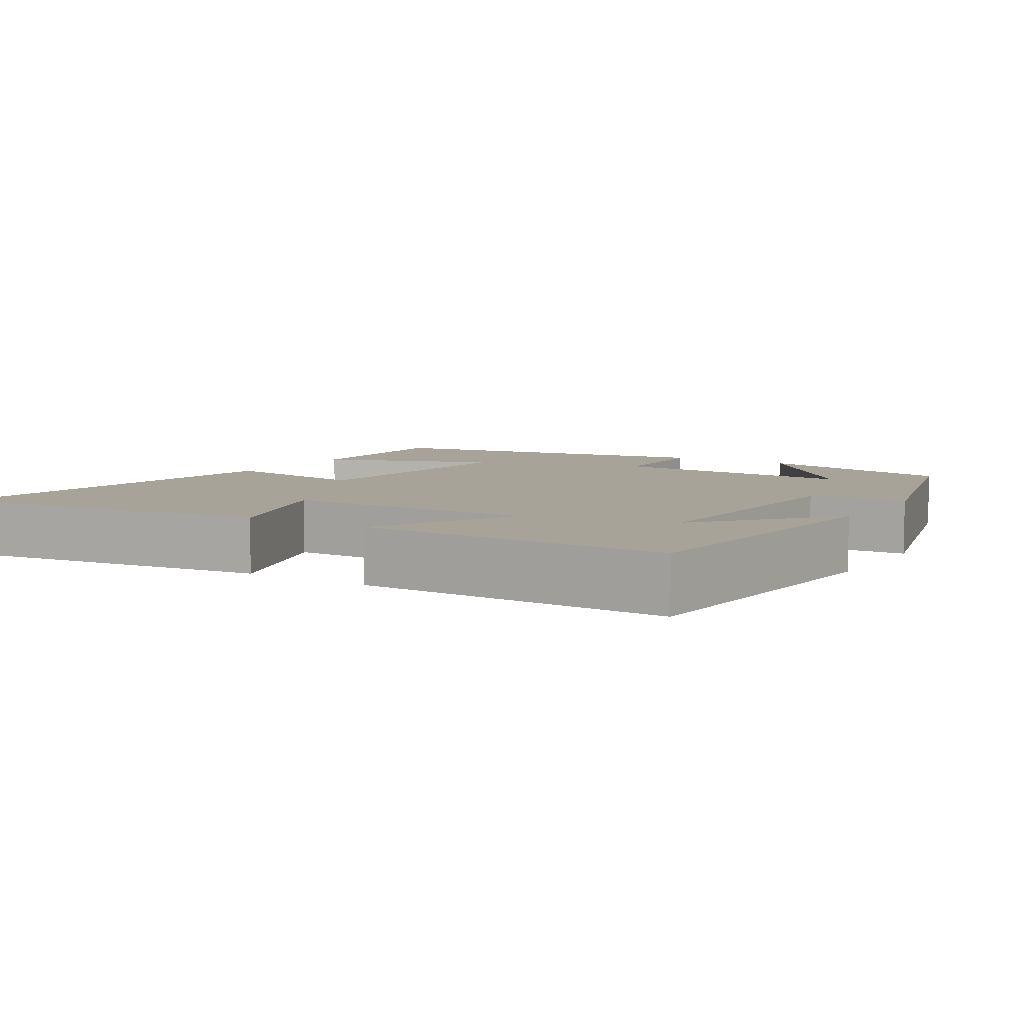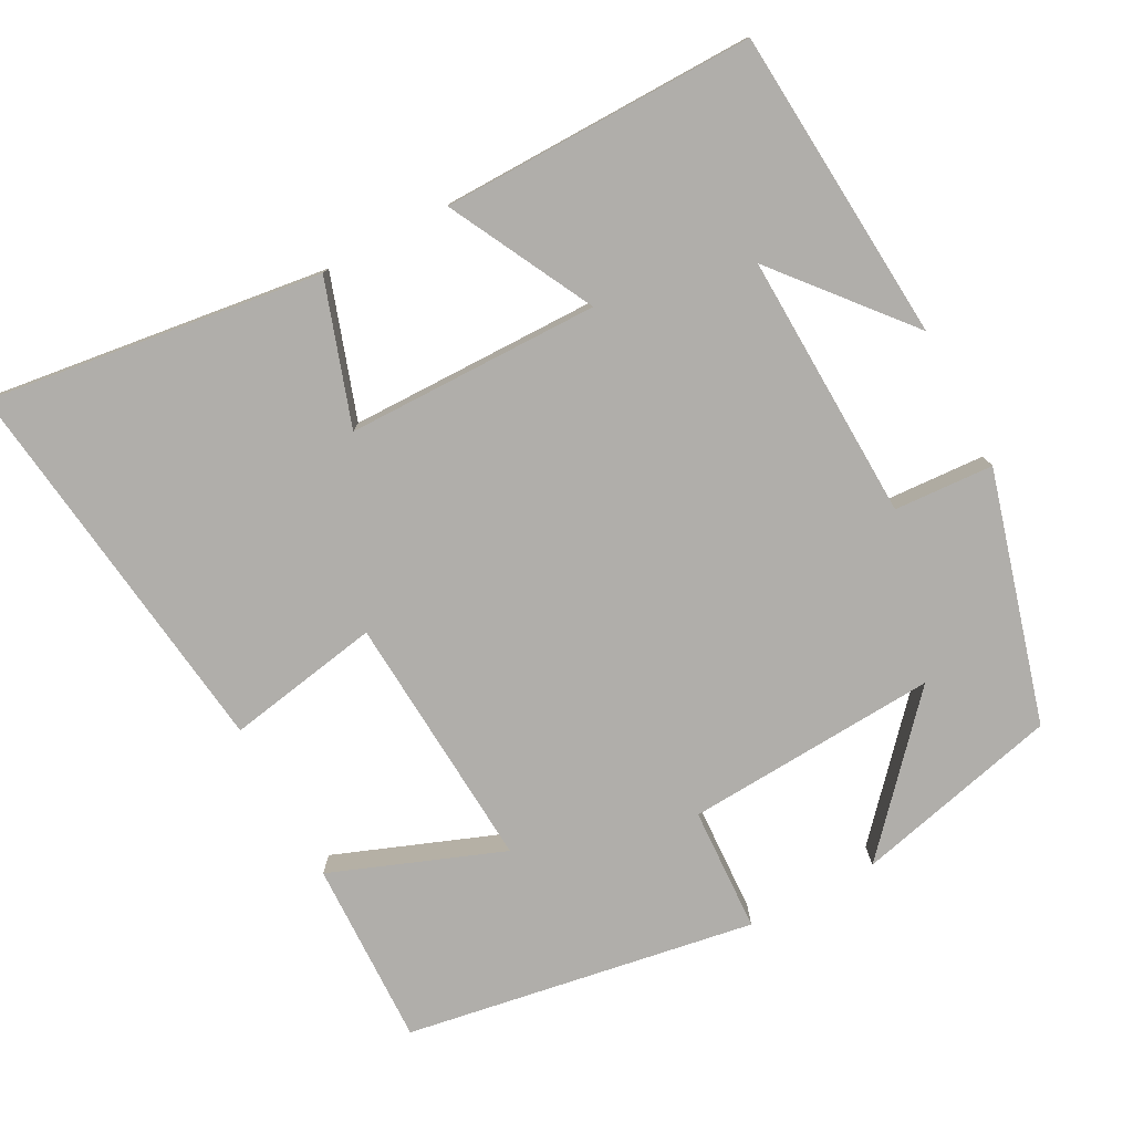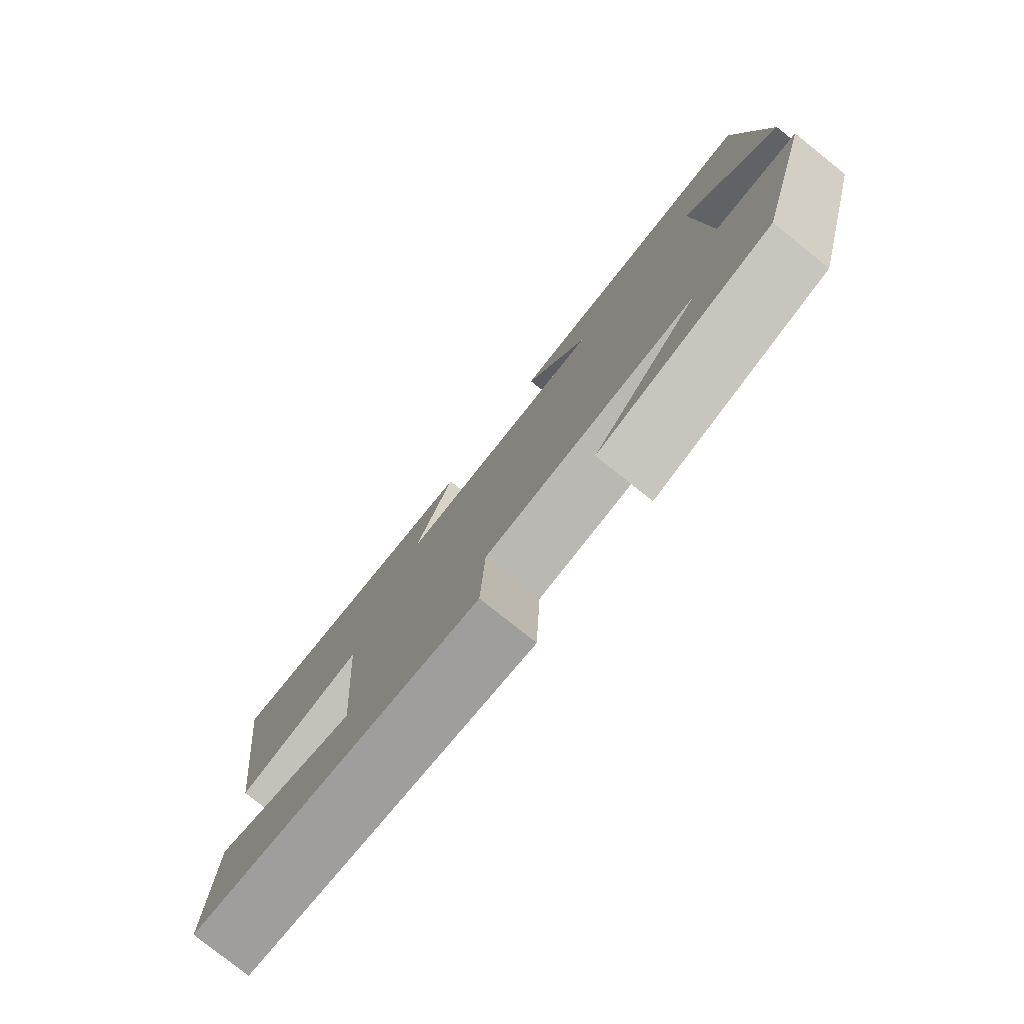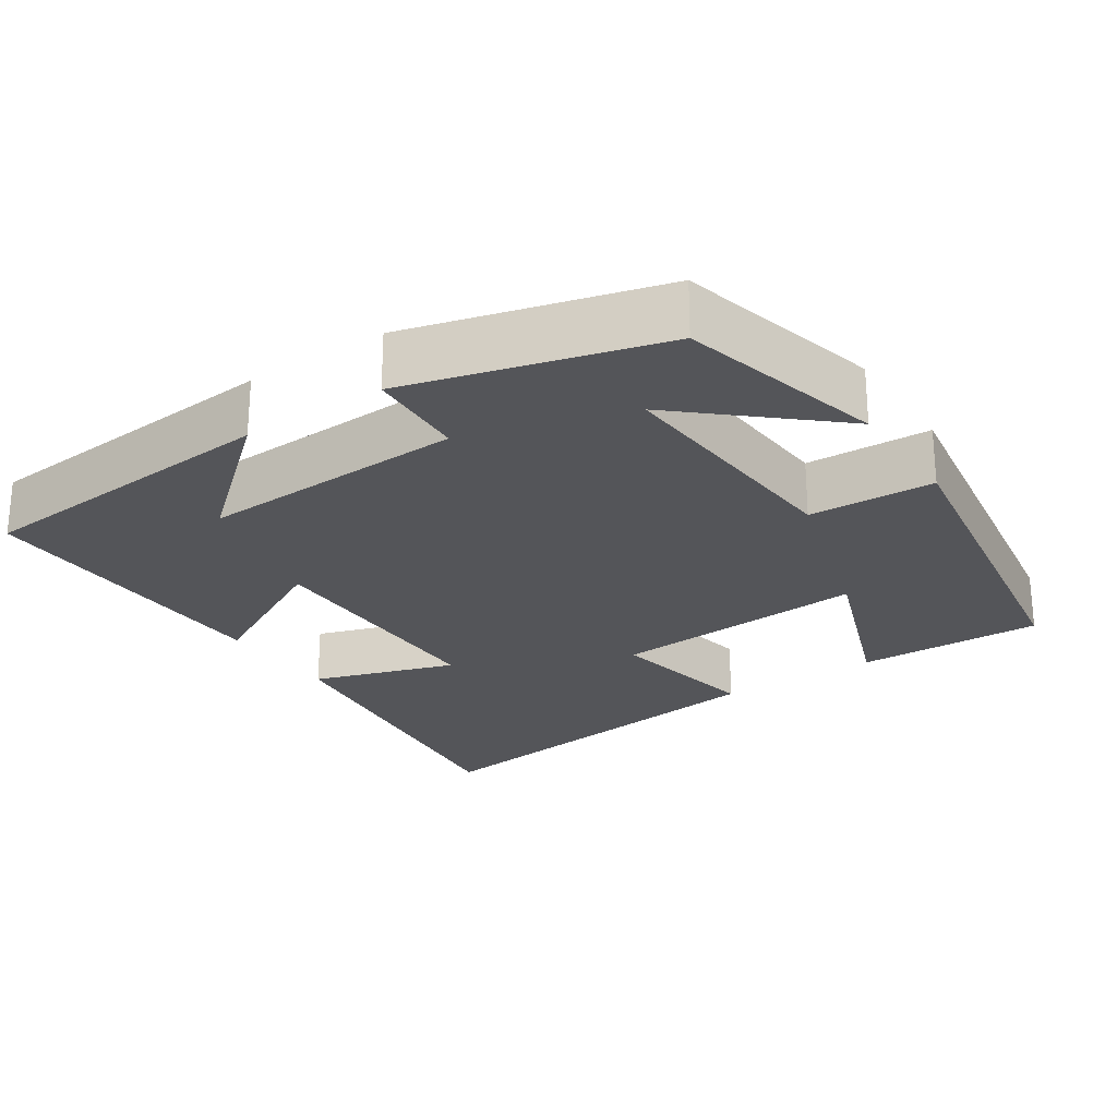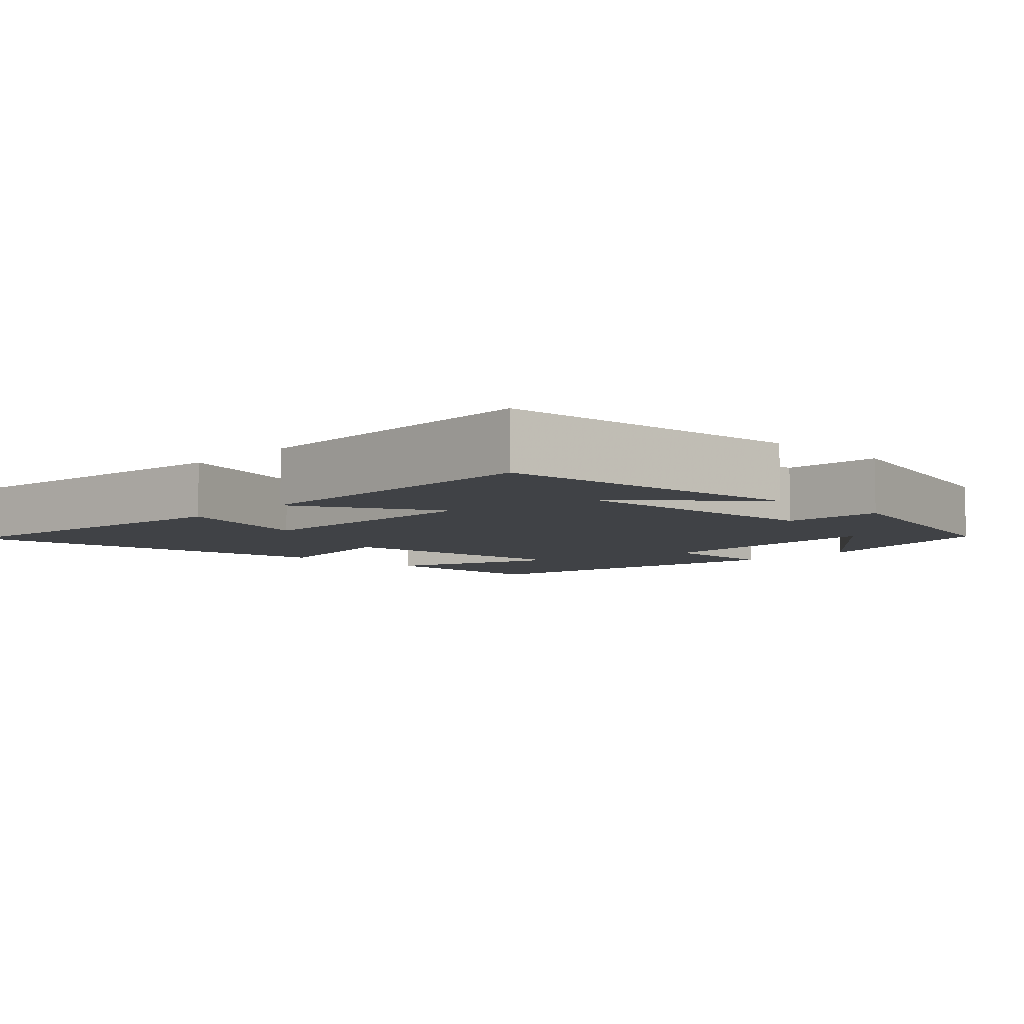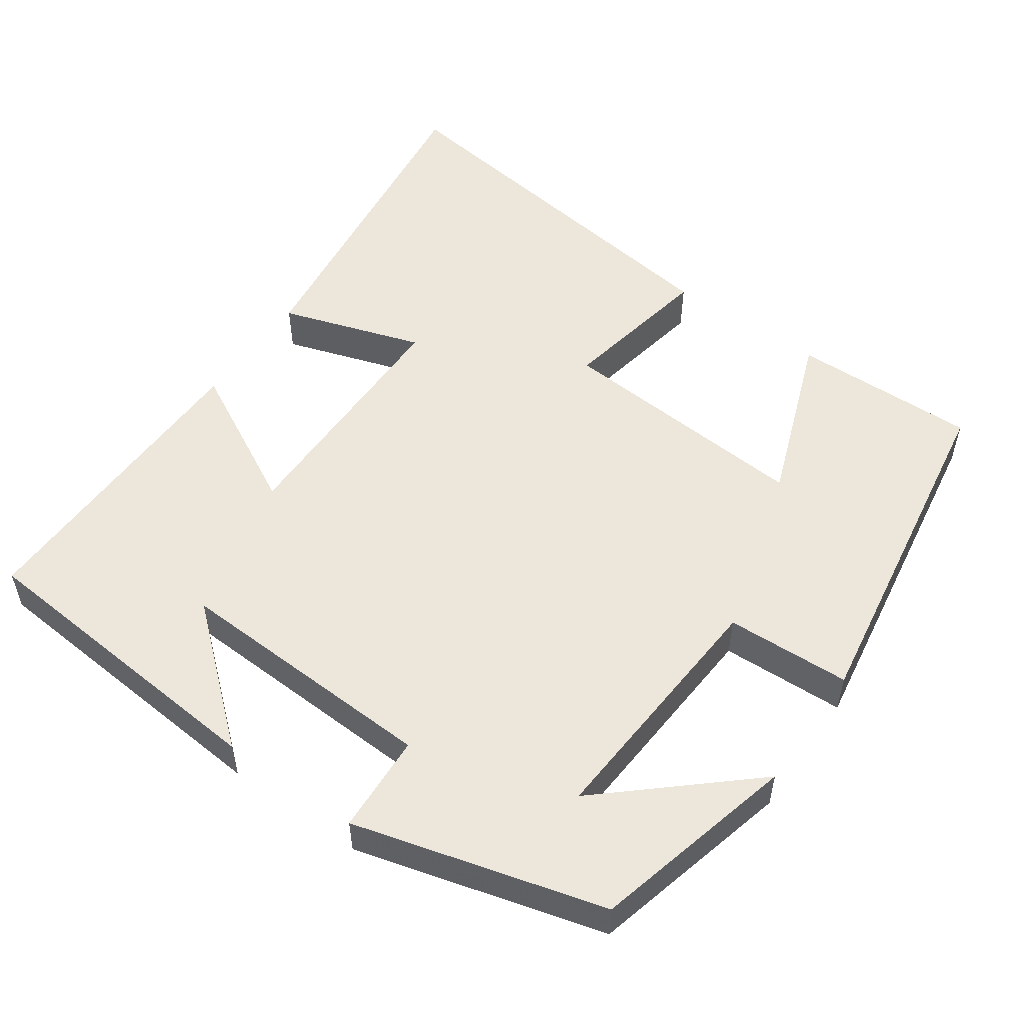
<metadata>
{"format":"obj","ext":"obj","renderer":"f3d","projection":"perspective","resolution":1024,"background":"white","views":[{"elev":6.8,"azim":31.9,"up":"+Y"},{"elev":-77.7,"azim":27.8,"up":"+Y"},{"elev":-79.2,"azim":51.5,"up":"+Z"},{"elev":-24.6,"azim":123.8,"up":"+Y"},{"elev":-6.4,"azim":46.5,"up":"+Y"},{"elev":53.5,"azim":125.2,"up":"+Y"}]}
</metadata>
<code>
v 0.409 0.07 -0.432
v 0.136 0.07 -0.5
v 0.303 0.07 -0.312
v -0.033 0.07 -0.334
v -0.04 0.07 -0.5
v -0.506 0.07 -0.425
v -0.5 0.07 -0.178
v -0.271 0.07 -0.264
v -0.295 0.07 0.078
v -0.5 0.07 0.04
v -0.568 0.07 0.557
v -0.123 0.07 0.5
v -0.185 0.07 0.311
v 0.151 0.07 0.309
v 0.051 0.07 0.5
v 0.467 0.07 0.507
v 0.5 0.07 0.091
v 0.354 0.07 0.262
v 0.368 0.07 -0.092
v 0.5 0.07 -0.099
v 0.409 0 -0.432
v 0.136 0 -0.5
v 0.303 0 -0.312
v -0.033 0 -0.334
v -0.04 0 -0.5
v -0.506 0 -0.425
v -0.5 0 -0.178
v -0.271 0 -0.264
v -0.295 0 0.078
v -0.5 0 0.04
v -0.568 0 0.557
v -0.123 0 0.5
v -0.185 0 0.311
v 0.151 0 0.309
v 0.051 0 0.5
v 0.467 0 0.507
v 0.5 0 0.091
v 0.354 0 0.262
v 0.368 0 -0.092
v 0.5 0 -0.099
f 19 20 1
f 16 17 18
f 14 15 16 18
f 13 14 18 19
f 10 11 12 13
f 9 10 13
f 8 9 13 19
f 5 6 7 8
f 4 5 8
f 3 4 8 19
f 1 2 3
f 1 3 19
f 21 40 39
f 38 37 36
f 38 36 35 34
f 39 38 34 33
f 33 32 31 30
f 33 30 29
f 39 33 29 28
f 28 27 26 25
f 28 25 24
f 39 28 24 23
f 23 22 21
f 39 23 21
f 1 21 22 2
f 2 22 23 3
f 3 23 24 4
f 4 24 25 5
f 5 25 26 6
f 6 26 27 7
f 7 27 28 8
f 8 28 29 9
f 9 29 30 10
f 10 30 31 11
f 11 31 32 12
f 12 32 33 13
f 13 33 34 14
f 14 34 35 15
f 15 35 36 16
f 16 36 37 17
f 17 37 38 18
f 18 38 39 19
f 19 39 40 20
f 20 40 21 1

</code>
